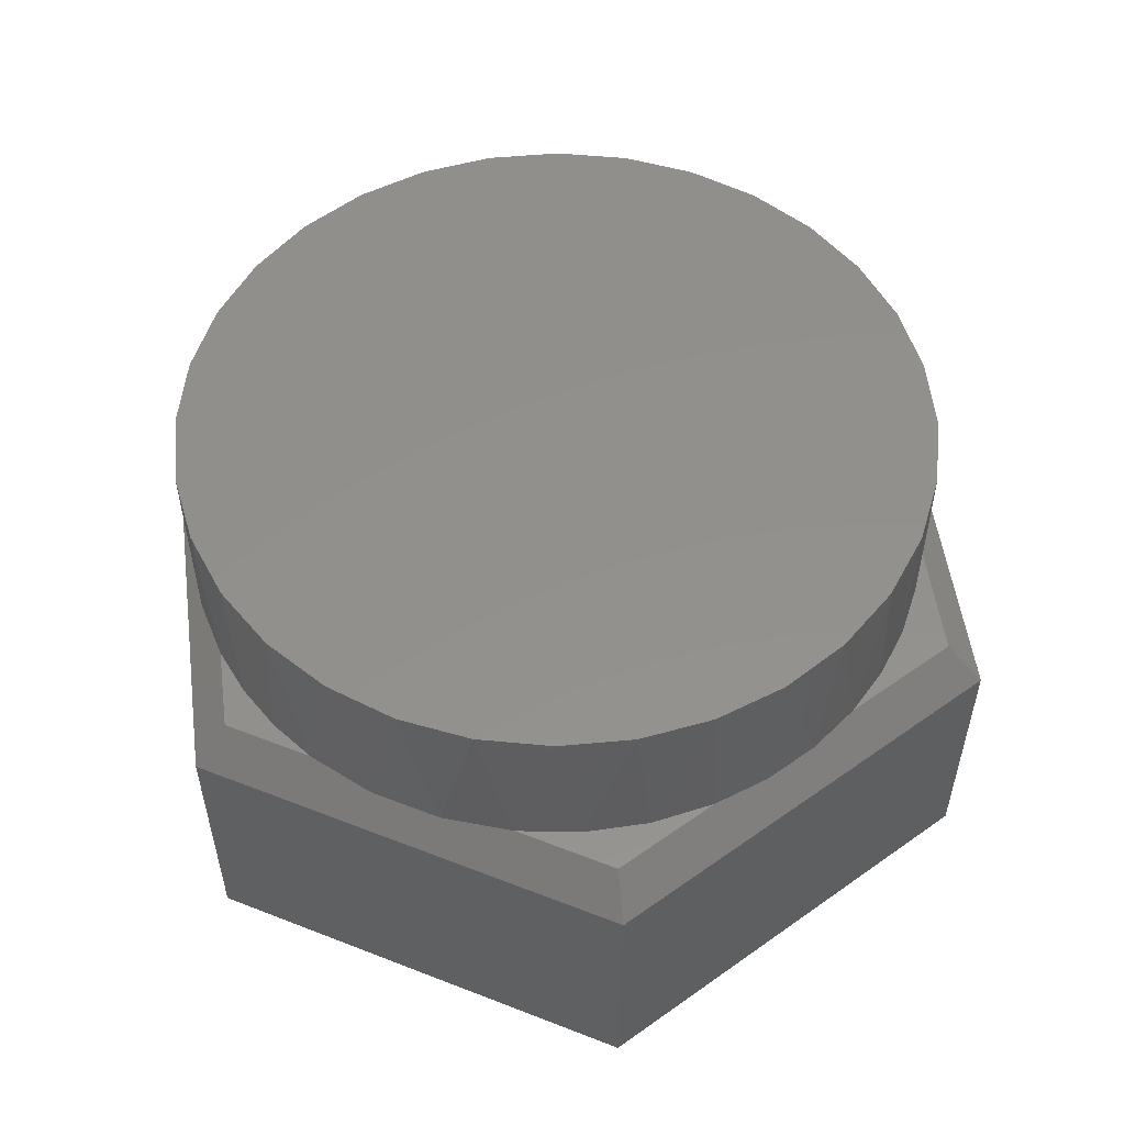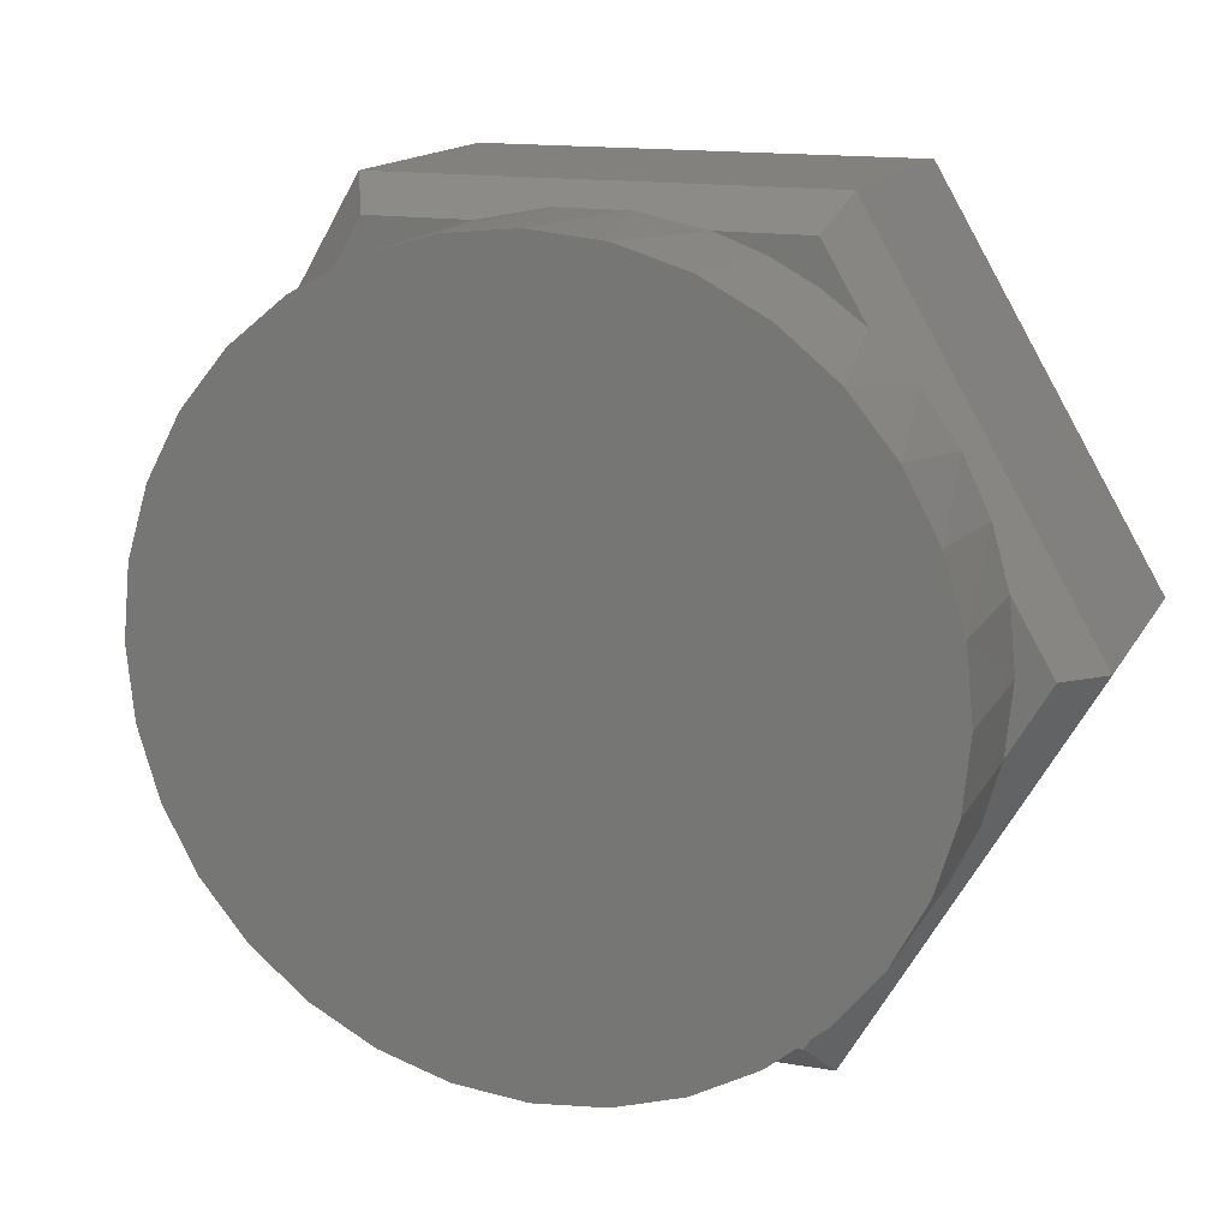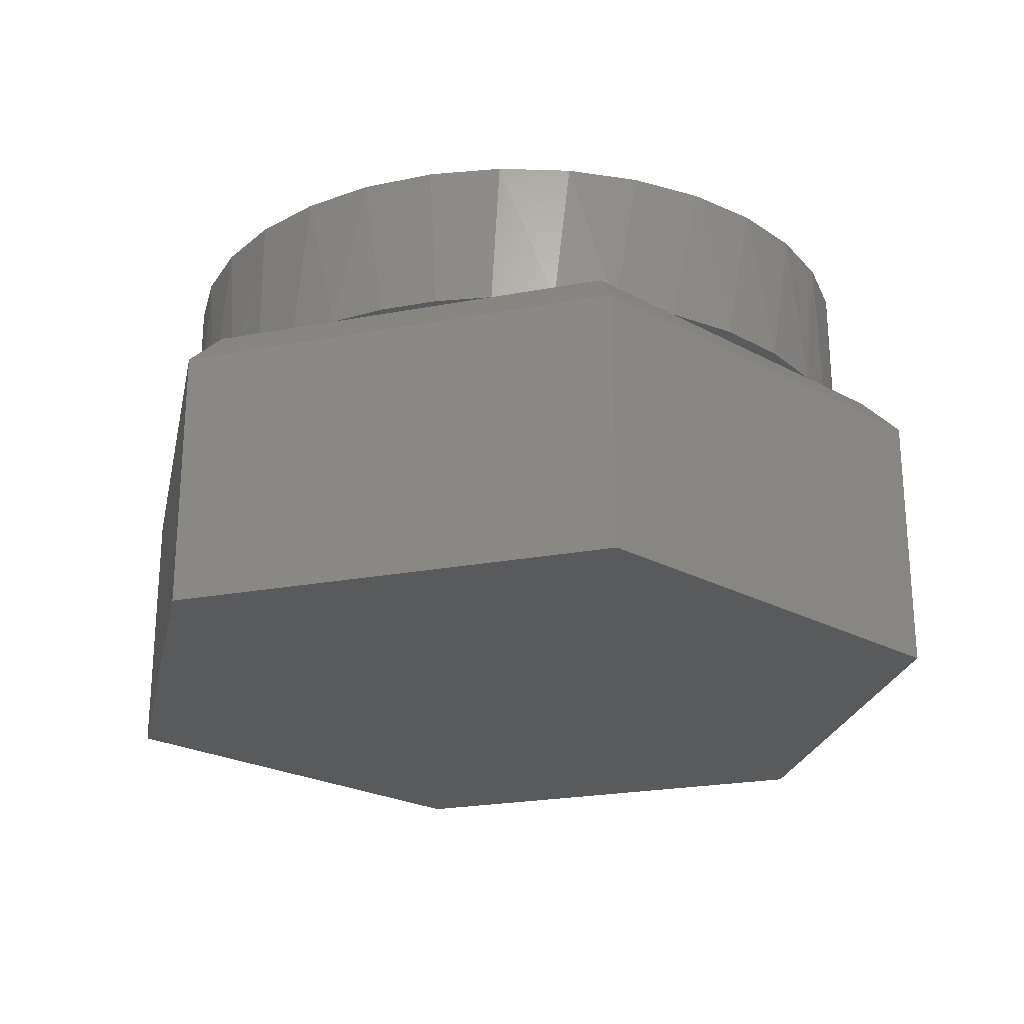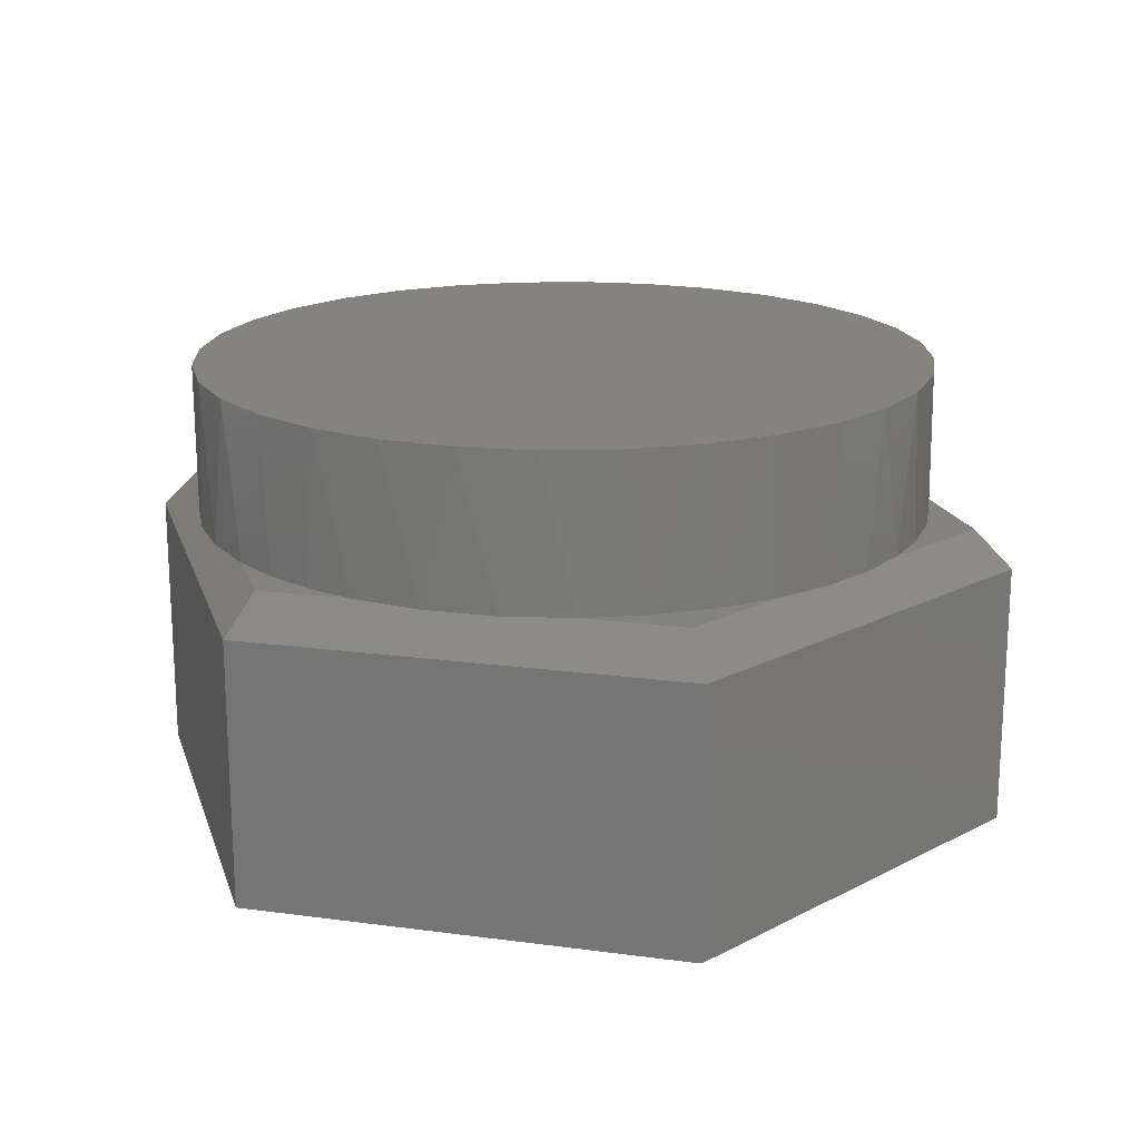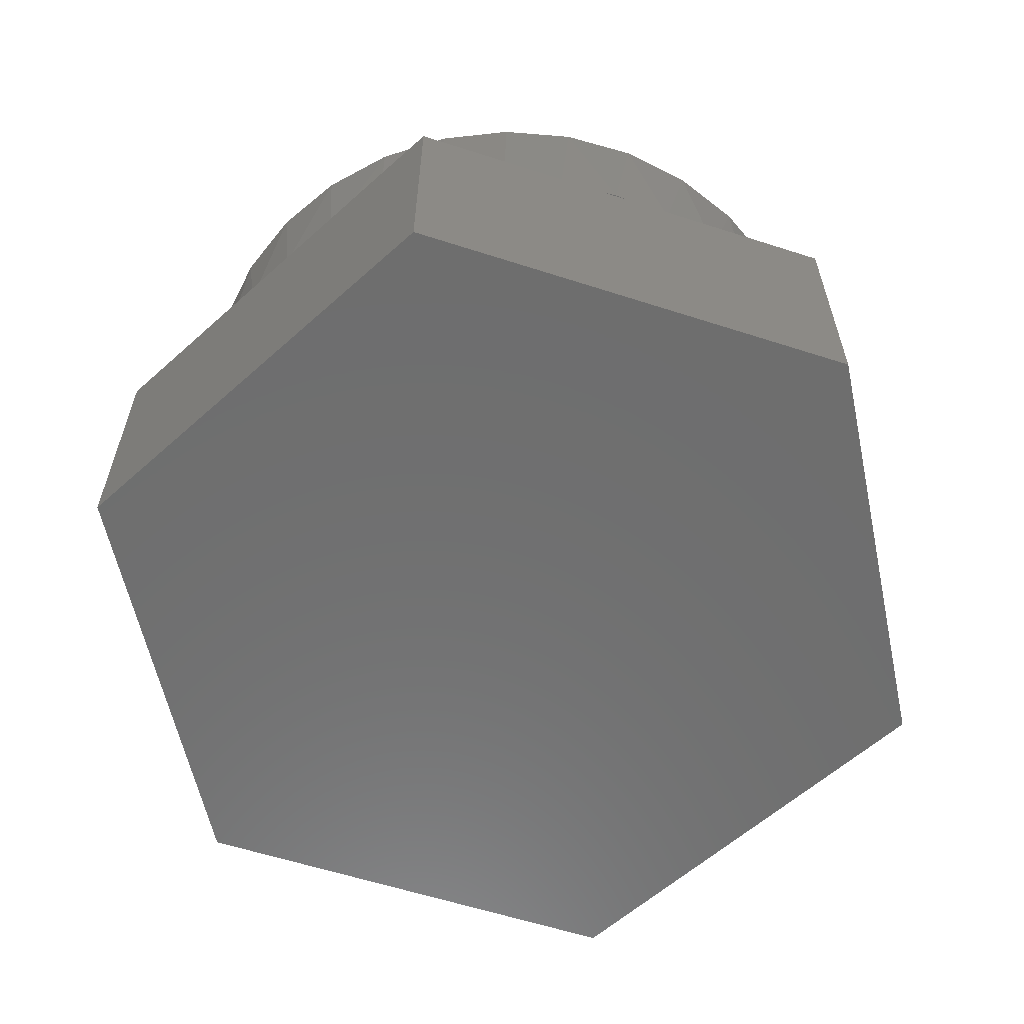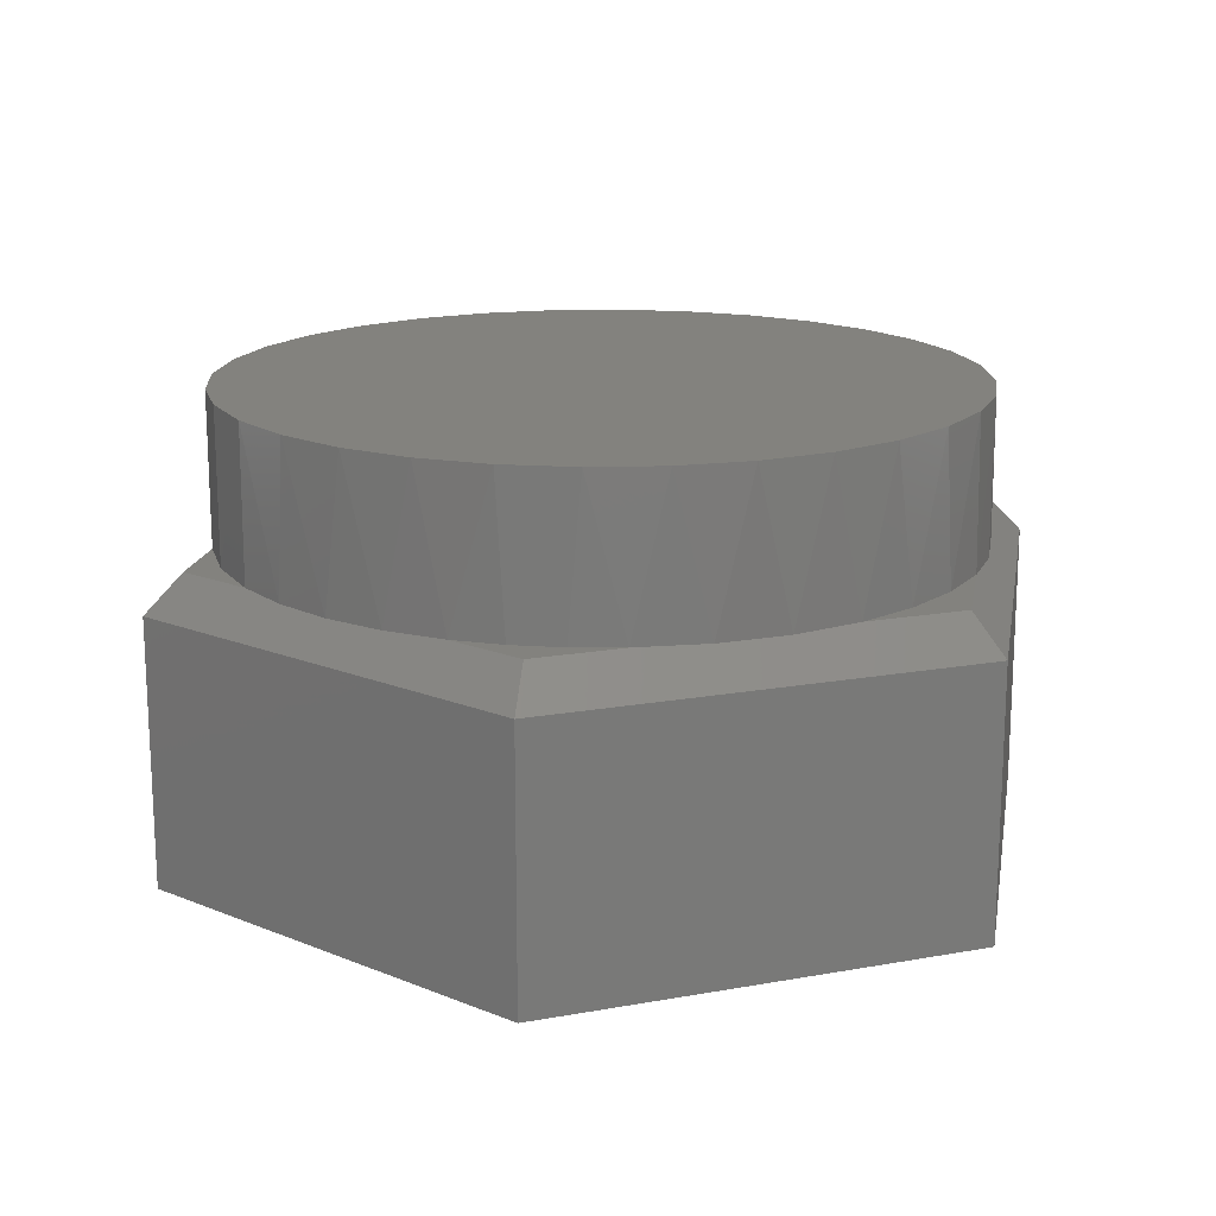
<metadata>
{"format":"stl","ext":"stl","renderer":"f3d","projection":"perspective","resolution":1024,"background":"white","views":[{"elev":53.7,"azim":-157.4,"up":"+Z"},{"elev":15.1,"azim":20.1,"up":"+Y"},{"elev":-23.8,"azim":-42.3,"up":"+Z"},{"elev":18.1,"azim":-165.4,"up":"+Z"},{"elev":-60.2,"azim":102.1,"up":"+Z"},{"elev":16.5,"azim":159.8,"up":"+Z"}]}
</metadata>
<code>
# stl→obj: 94 verts, 184 faces
v 0.18 0.5826 0.5
v 0.006332 0.5826 0.5
v 0.06494 0.6051 0.5
v -0.1673 0.5826 0.5
v -0.05228 0.6051 0.5
v -0.504 0.2987 0.5
v -0.4927 0.3471 0.5
v -0.4327 0.4205 0.5
v -0.5406 0.2652 0.5
v -0.5752 0.177 0.5
v -0.504 -0.2987 0.5
v -0.5406 -0.2652 0.5
v -0.5752 -0.177 0.5
v -0.4927 -0.3471 0.5
v -0.4327 -0.4205 0.5
v -0.1673 -0.5826 0.5
v 0.006332 -0.5826 0.5
v -0.05228 -0.6051 0.5
v 0.18 -0.5826 0.5
v 0.06494 -0.6051 0.5
v 0.5751 -0.2147 0.5
v 0.5014 -0.2898 0.5
v 0.603 -0.1161 0.5
v 0.531 -0.3071 0.5
v 0.4719 -0.3908 0.5
v 0.3997 -0.4634 0.5
v 0.4719 0.3908 0.5
v 0.5014 0.2898 0.5
v 0.3997 0.4634 0.5
v 0.531 0.3071 0.5
v 0.5751 0.2147 0.5
v 0.603 0.1161 0.5
v 0.33 -0.5826 0.5
v 0.3322 -0.5132 0.5
v 0.2585 -0.5531 0.5
v 0.671 -1.11e-16 0.5
v 0.6142 0 0.5
v 0.33 0.5826 0.5
v 0.2585 0.5531 0.5
v 0.3322 0.5132 0.5
v -0.3378 0.5826 0.5
v -0.354 0.4896 0.5
v -0.2647 0.5441 0.5
v -0.6788 -8.327e-17 0.5
v -0.5949 -0.08945 0.5
v -0.6016 7.444e-17 0.5
v -0.5949 0.08945 0.5
v -0.3378 -0.5826 0.5
v -0.2647 -0.5441 0.5
v -0.354 -0.4896 0.5
v 0.3613 0.6373 0.4375
v -0.3692 0.6373 0.4375
v 0.7344 0 0.4375
v 0.3613 -0.6373 0.4375
v -0.3692 -0.6373 0.4375
v -0.7422 -9.581e-17 0.4375
v 0.6025 -0.1186 0.75
v 0.568 -0.2326 0.75
v 0.5118 -0.3377 0.75
v 0.4362 -0.4298 0.75
v 0.1249 -0.5962 0.75
v 0.006332 -0.6079 0.75
v -0.1123 -0.5962 0.75
v -0.2263 -0.5616 0.75
v -0.3314 -0.5054 0.75
v -0.4235 -0.4298 0.75
v -0.4991 -0.3377 0.75
v -0.5553 -0.2326 0.75
v 0.3441 -0.5054 0.75
v 0.239 -0.5616 0.75
v -0.5899 -0.1186 0.75
v 0.6142 0 0.75
v -0.6016 7.444e-17 0.75
v -0.5553 0.2326 0.75
v -0.4991 0.3377 0.75
v -0.4235 0.4298 0.75
v -0.3314 0.5054 0.75
v -0.2263 0.5616 0.75
v -0.1123 0.5962 0.75
v 0.006332 0.6079 0.75
v 0.1249 0.5962 0.75
v 0.4362 0.4298 0.75
v 0.5118 0.3377 0.75
v 0.568 0.2326 0.75
v 0.6025 0.1186 0.75
v -0.5899 0.1186 0.75
v 0.239 0.5616 0.75
v 0.3441 0.5054 0.75
v -0.3692 0.6373 0
v -0.7422 0 0
v 0.3613 0.6373 0
v 0.7344 0 0
v 0.3613 -0.6373 0
v -0.3692 -0.6373 0
f 1 2 3
f 3 2 4
f 3 4 5
f 6 7 8
f 6 9 7
f 9 6 10
f 11 12 13
f 14 12 11
f 14 11 15
f 16 17 18
f 18 17 19
f 18 19 20
f 21 22 23
f 24 22 21
f 22 24 25
f 22 25 26
f 27 28 29
f 27 30 28
f 28 30 31
f 28 31 32
f 33 26 34
f 33 34 35
f 33 35 19
f 36 37 23
f 36 32 37
f 38 1 39
f 38 39 40
f 38 40 29
f 41 8 42
f 41 42 43
f 41 43 4
f 44 13 45
f 44 45 46
f 44 46 47
f 44 47 10
f 48 16 49
f 48 49 50
f 48 50 15
f 51 52 41
f 51 41 4
f 51 4 2
f 51 2 1
f 51 1 38
f 53 51 38
f 53 38 29
f 53 29 28
f 53 28 32
f 53 32 36
f 54 53 36
f 54 36 23
f 54 23 22
f 54 22 26
f 54 26 33
f 55 54 33
f 55 33 19
f 55 19 17
f 55 17 16
f 55 16 48
f 56 55 48
f 56 48 15
f 56 15 11
f 56 11 13
f 56 13 44
f 52 56 44
f 52 44 10
f 52 10 6
f 52 6 8
f 52 8 41
f 57 58 21
f 24 21 58
f 58 59 24
f 25 24 59
f 59 60 25
f 61 62 20
f 20 62 18
f 18 62 63
f 49 64 65
f 49 65 50
f 50 65 66
f 12 14 67
f 67 68 12
f 26 25 60
f 26 60 69
f 26 69 34
f 19 35 70
f 19 70 61
f 19 61 20
f 16 18 63
f 16 63 64
f 16 64 49
f 13 12 68
f 13 68 71
f 13 71 45
f 37 72 23
f 23 72 57
f 23 57 21
f 70 35 69
f 69 35 34
f 67 14 66
f 66 14 15
f 66 15 50
f 73 46 71
f 71 46 45
f 9 74 75
f 8 76 42
f 76 77 42
f 43 42 77
f 77 78 43
f 79 80 5
f 5 80 3
f 3 80 81
f 82 83 27
f 27 83 30
f 30 83 84
f 30 84 31
f 31 84 85
f 10 47 86
f 10 86 74
f 10 74 9
f 4 43 78
f 4 78 79
f 4 79 5
f 1 3 81
f 1 81 87
f 1 87 39
f 29 40 88
f 29 88 82
f 29 82 27
f 86 47 73
f 73 47 46
f 76 8 75
f 75 8 7
f 75 7 9
f 88 40 87
f 87 40 39
f 72 37 85
f 85 37 32
f 85 32 31
f 79 81 80
f 81 79 87
f 87 79 78
f 87 78 88
f 88 78 77
f 88 77 82
f 82 77 76
f 82 76 83
f 83 76 75
f 83 75 84
f 84 75 74
f 84 74 85
f 85 74 86
f 85 86 72
f 72 86 73
f 72 73 57
f 57 73 71
f 57 71 58
f 58 71 68
f 58 68 59
f 59 68 67
f 59 67 60
f 60 67 66
f 60 66 69
f 69 66 65
f 69 65 70
f 70 65 64
f 70 64 61
f 61 64 63
f 61 63 62
f 52 89 56
f 56 89 90
f 51 91 52
f 52 91 89
f 53 92 51
f 51 92 91
f 54 93 53
f 53 93 92
f 55 94 54
f 54 94 93
f 56 90 55
f 55 90 94
f 91 92 89
f 89 92 90
f 92 93 90
f 90 93 94

</code>
